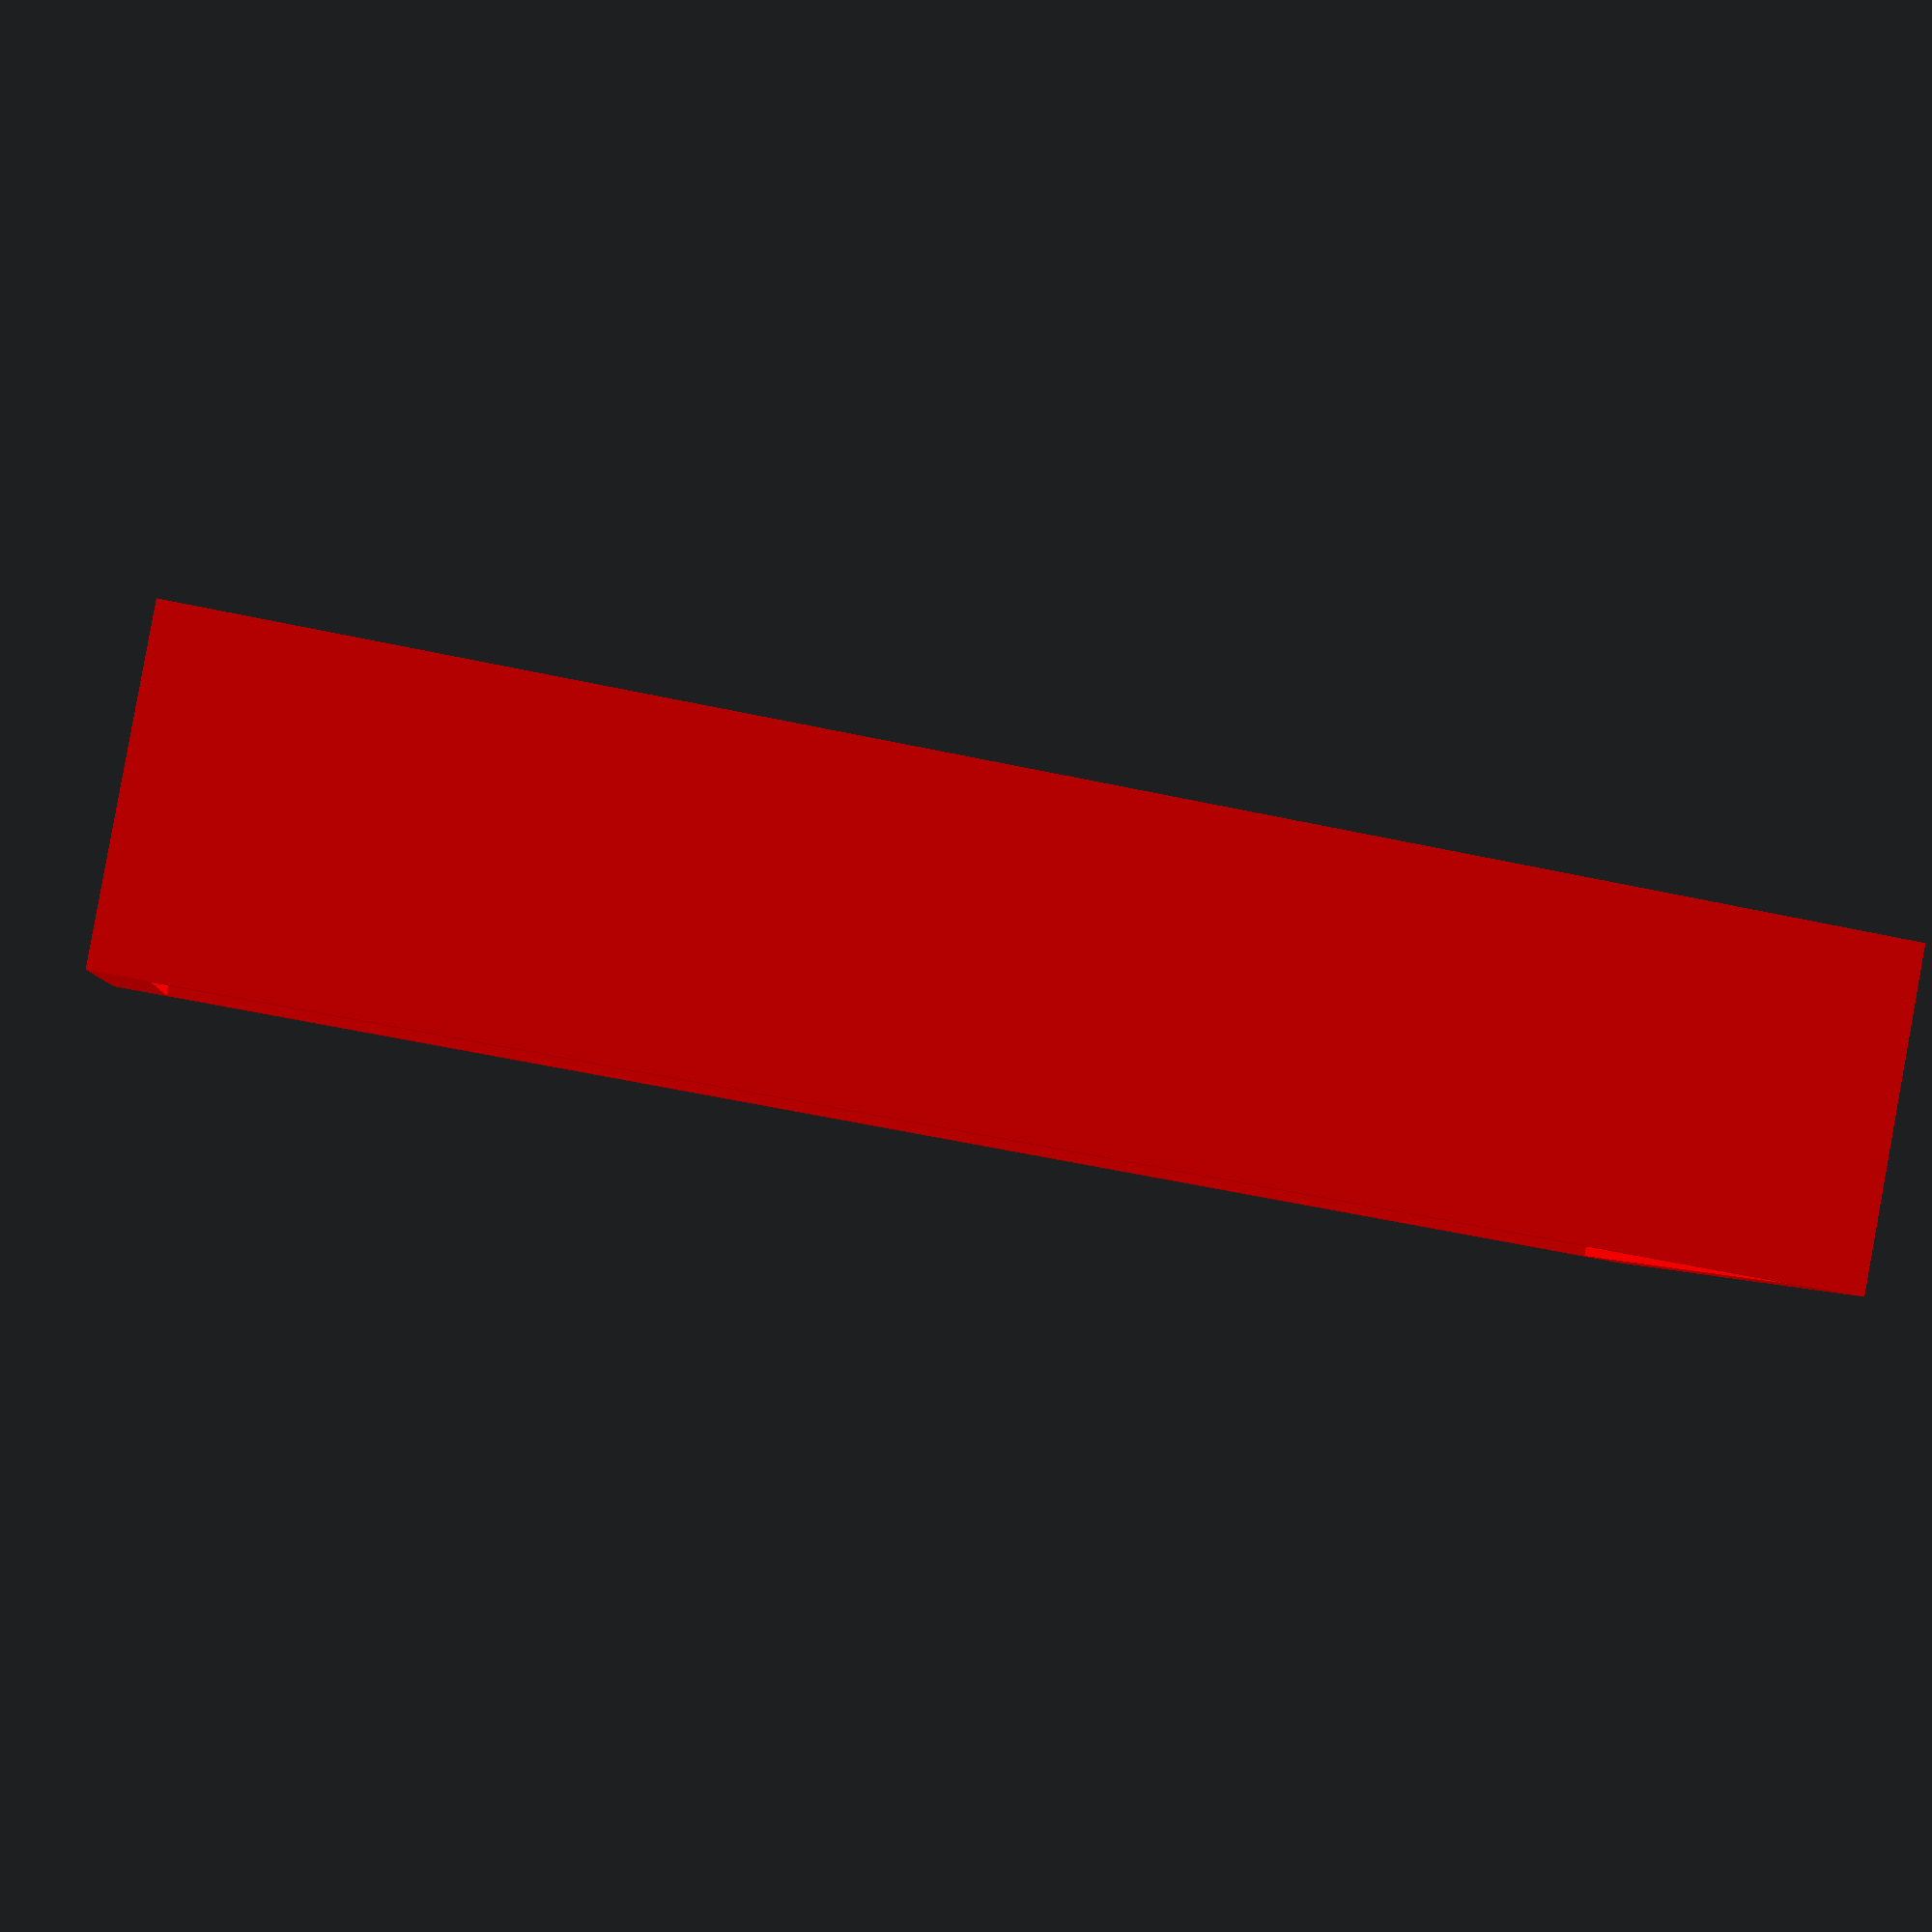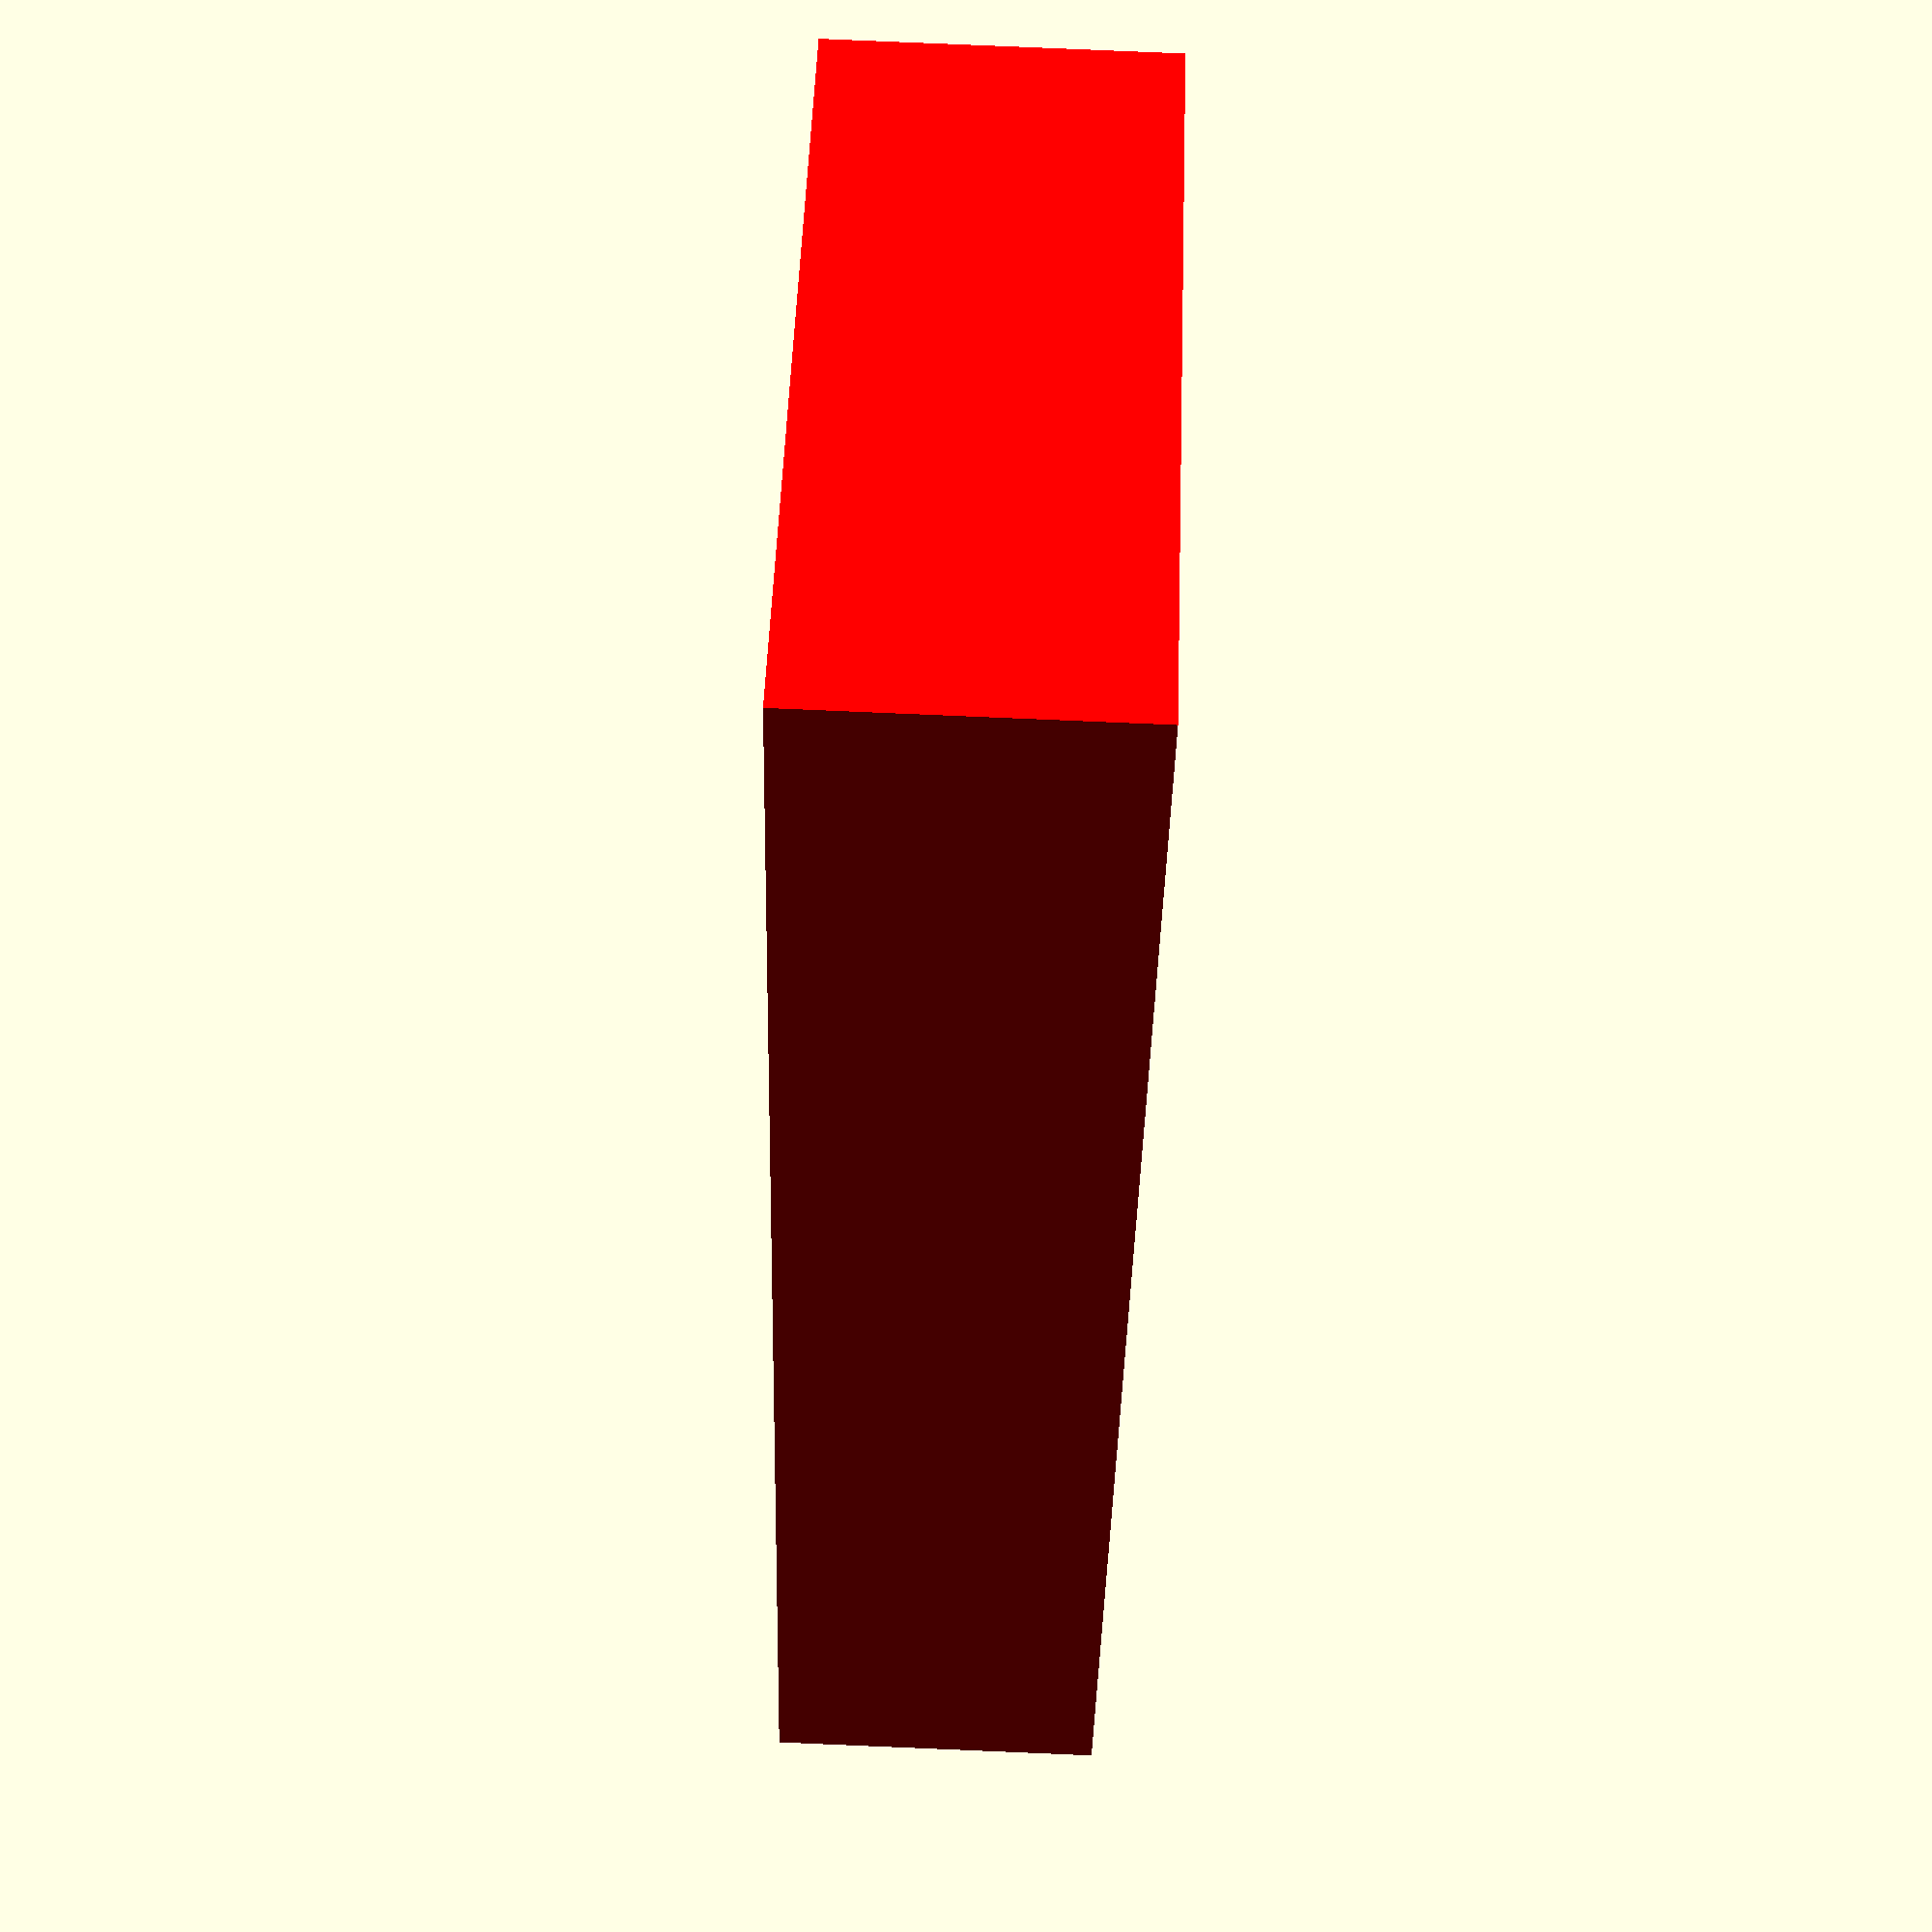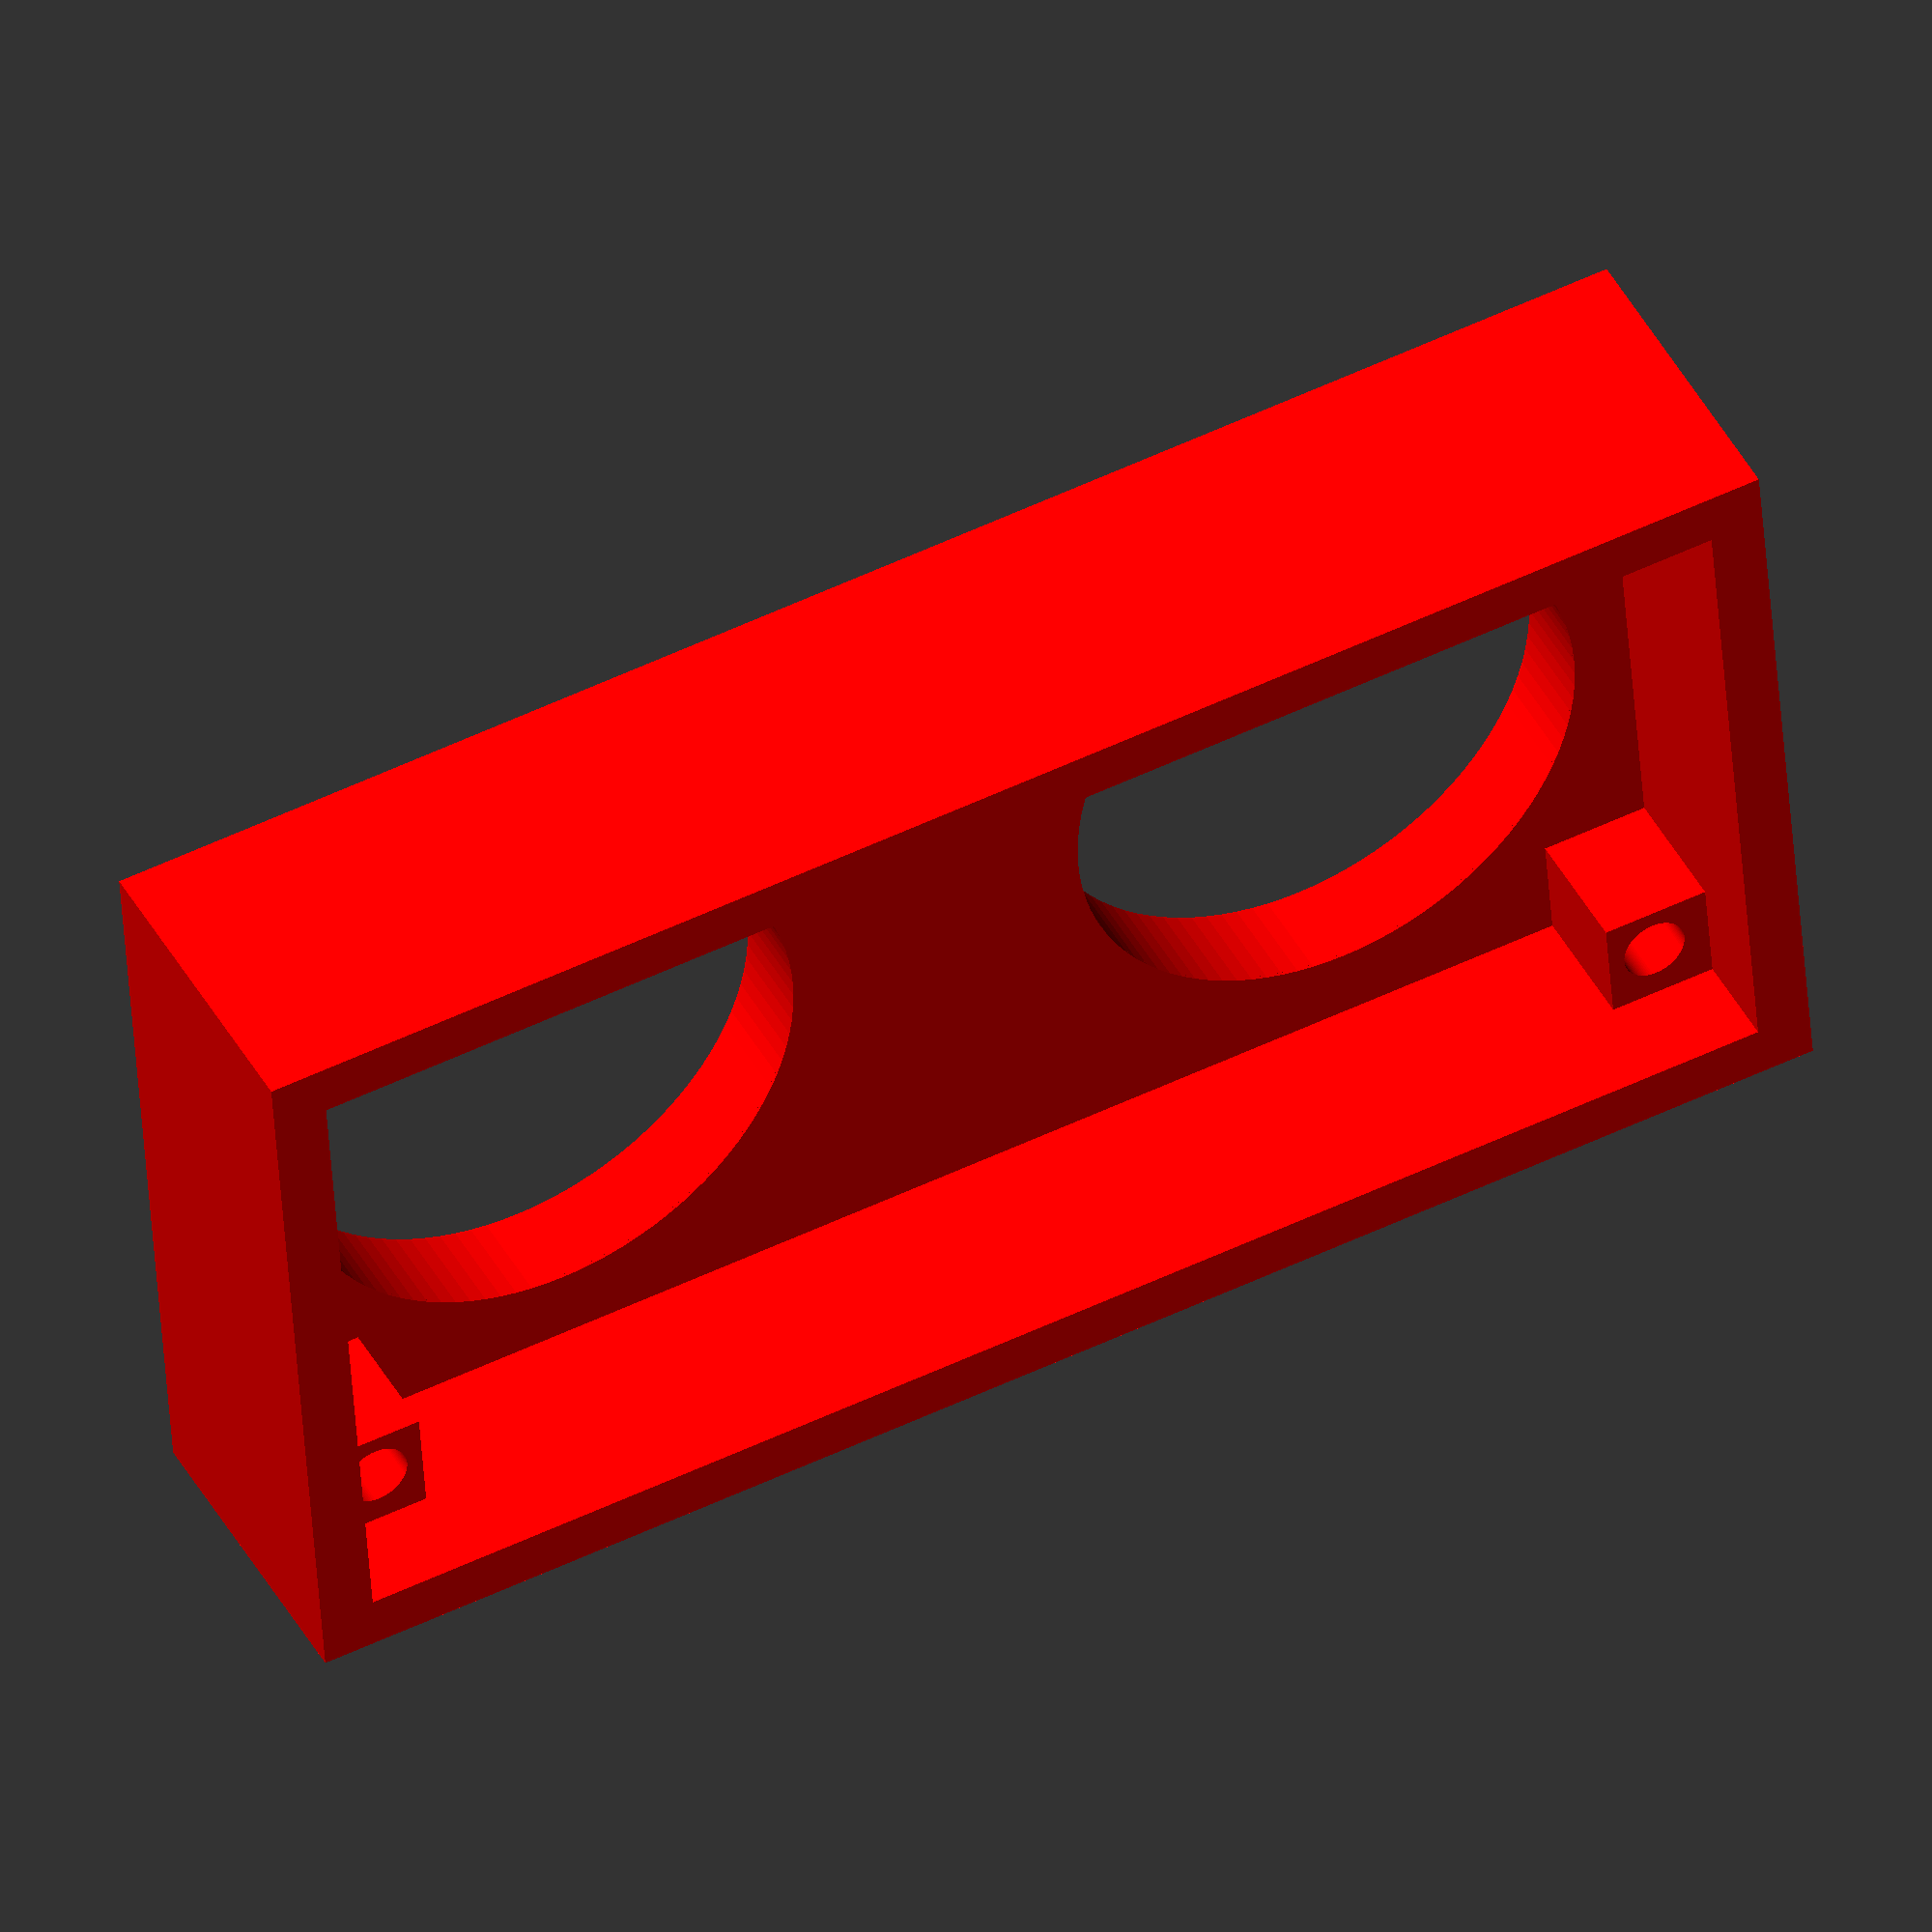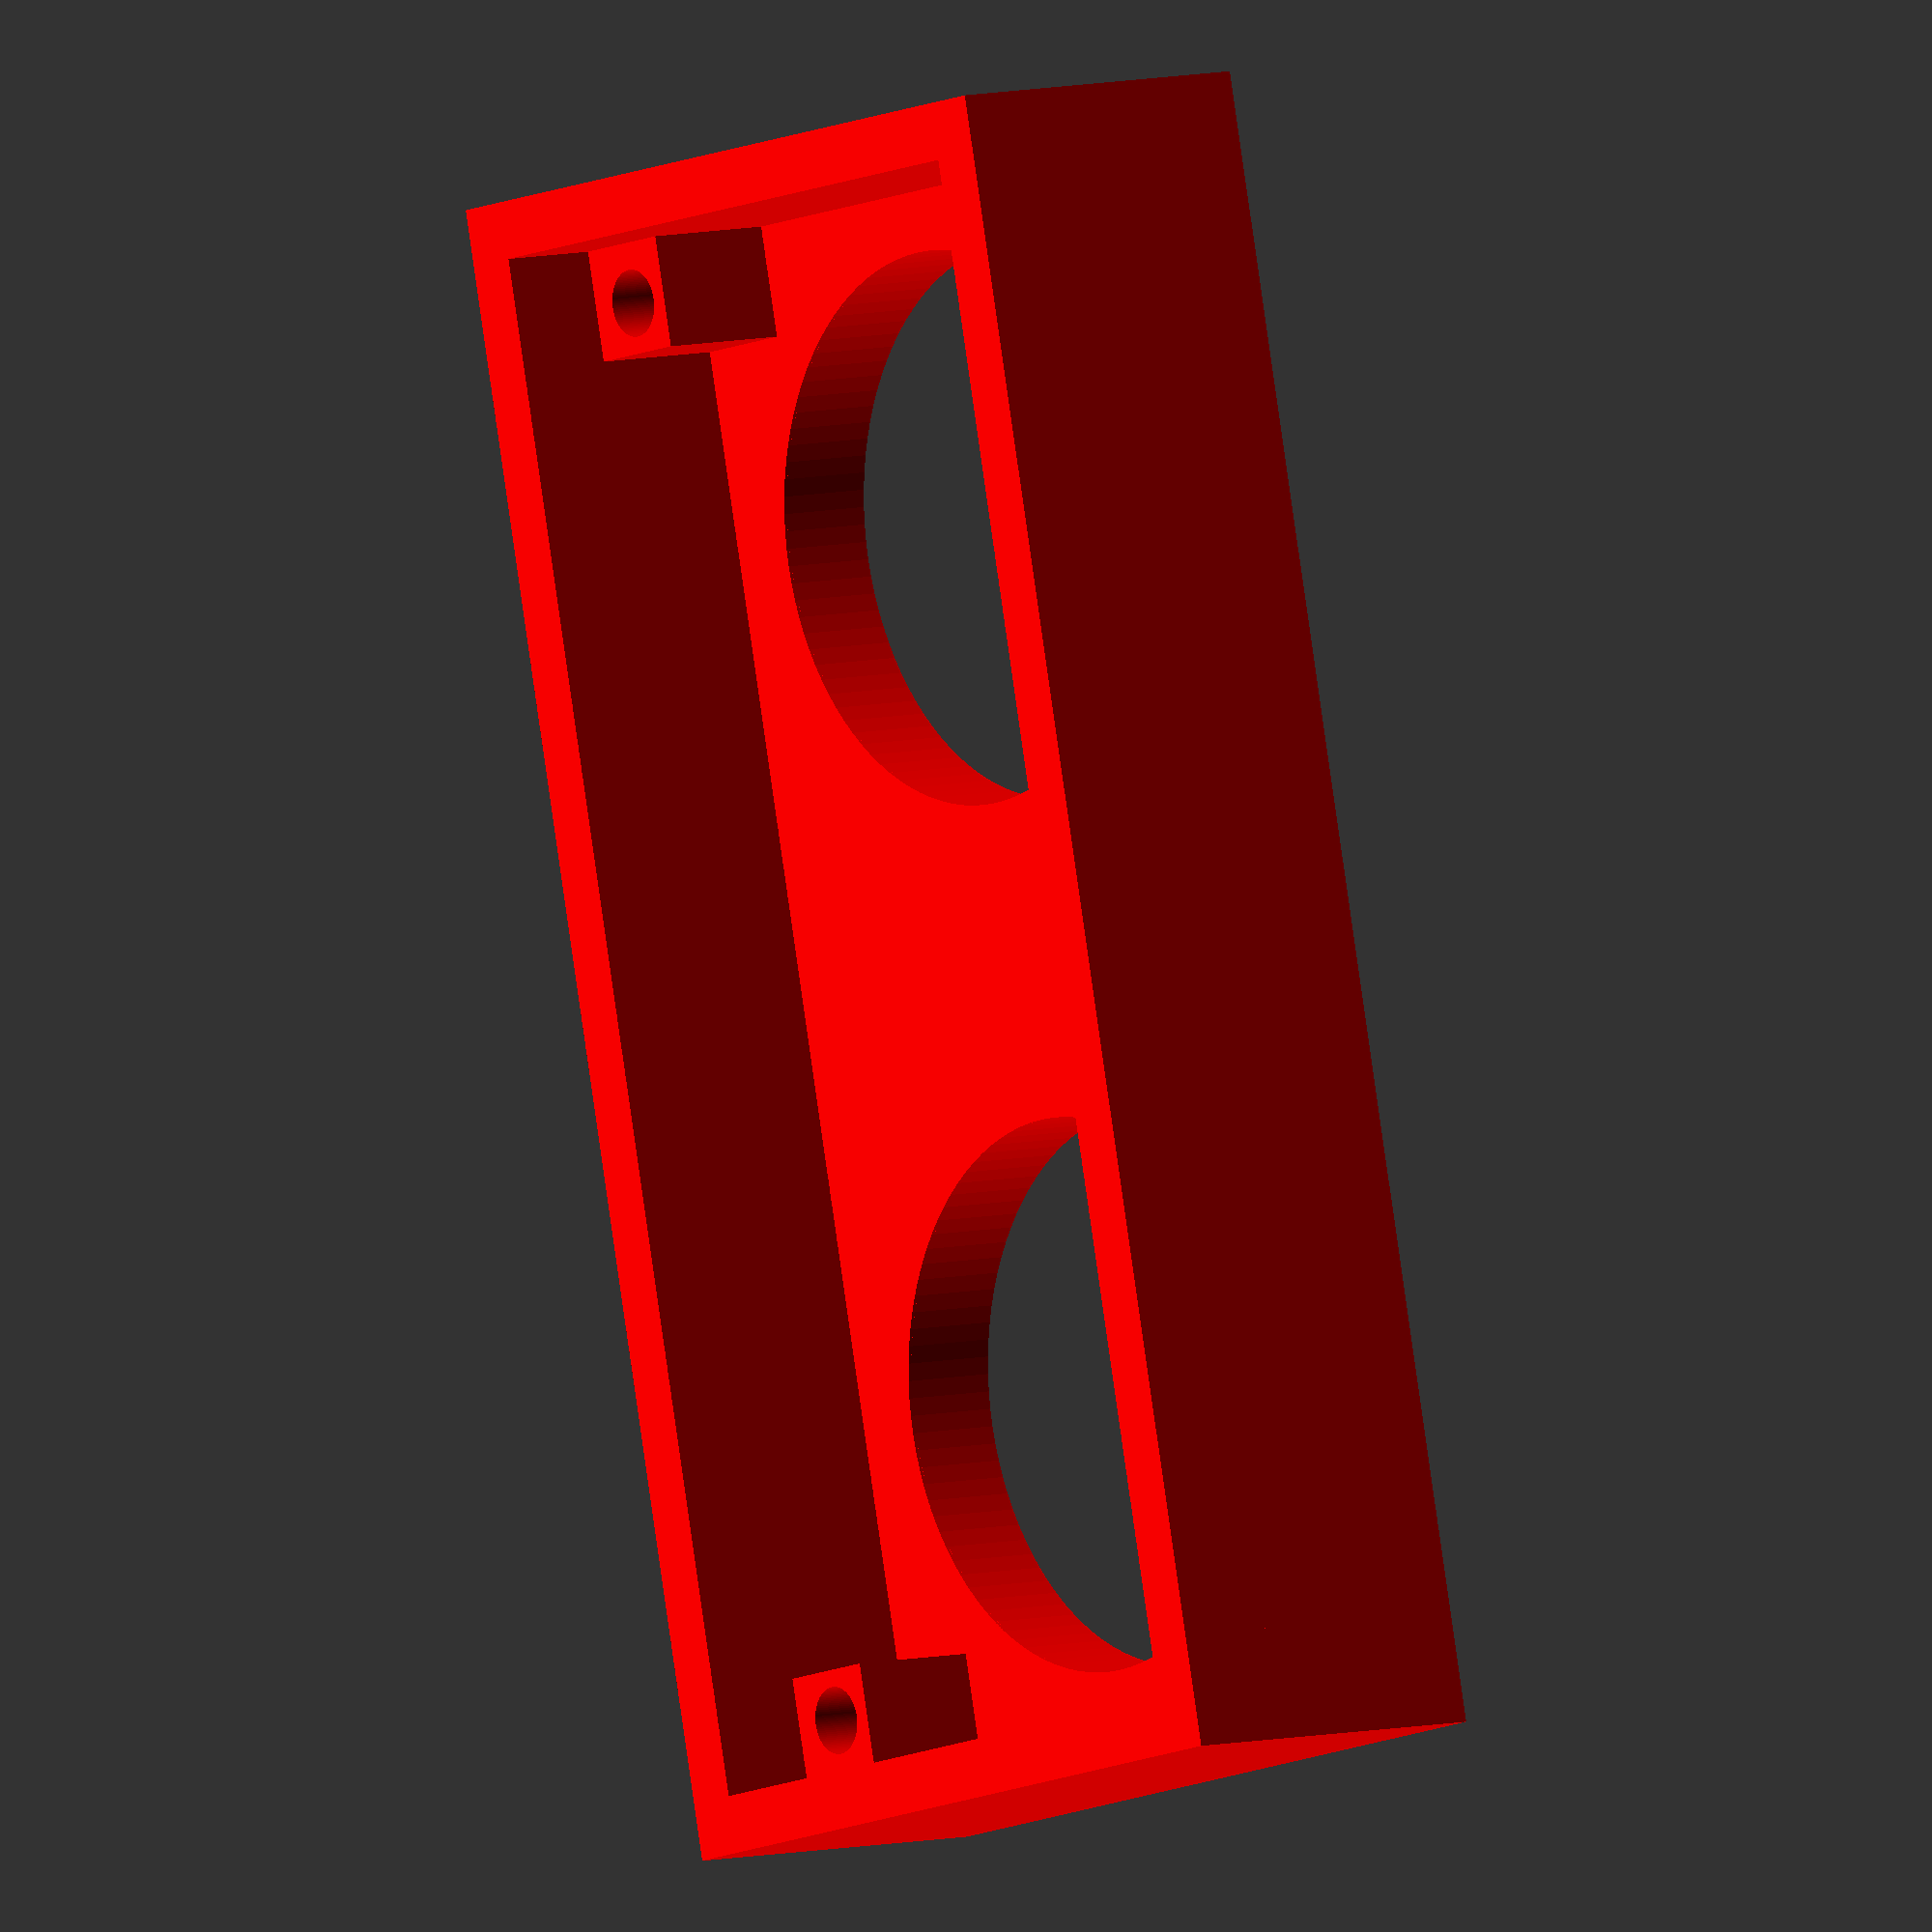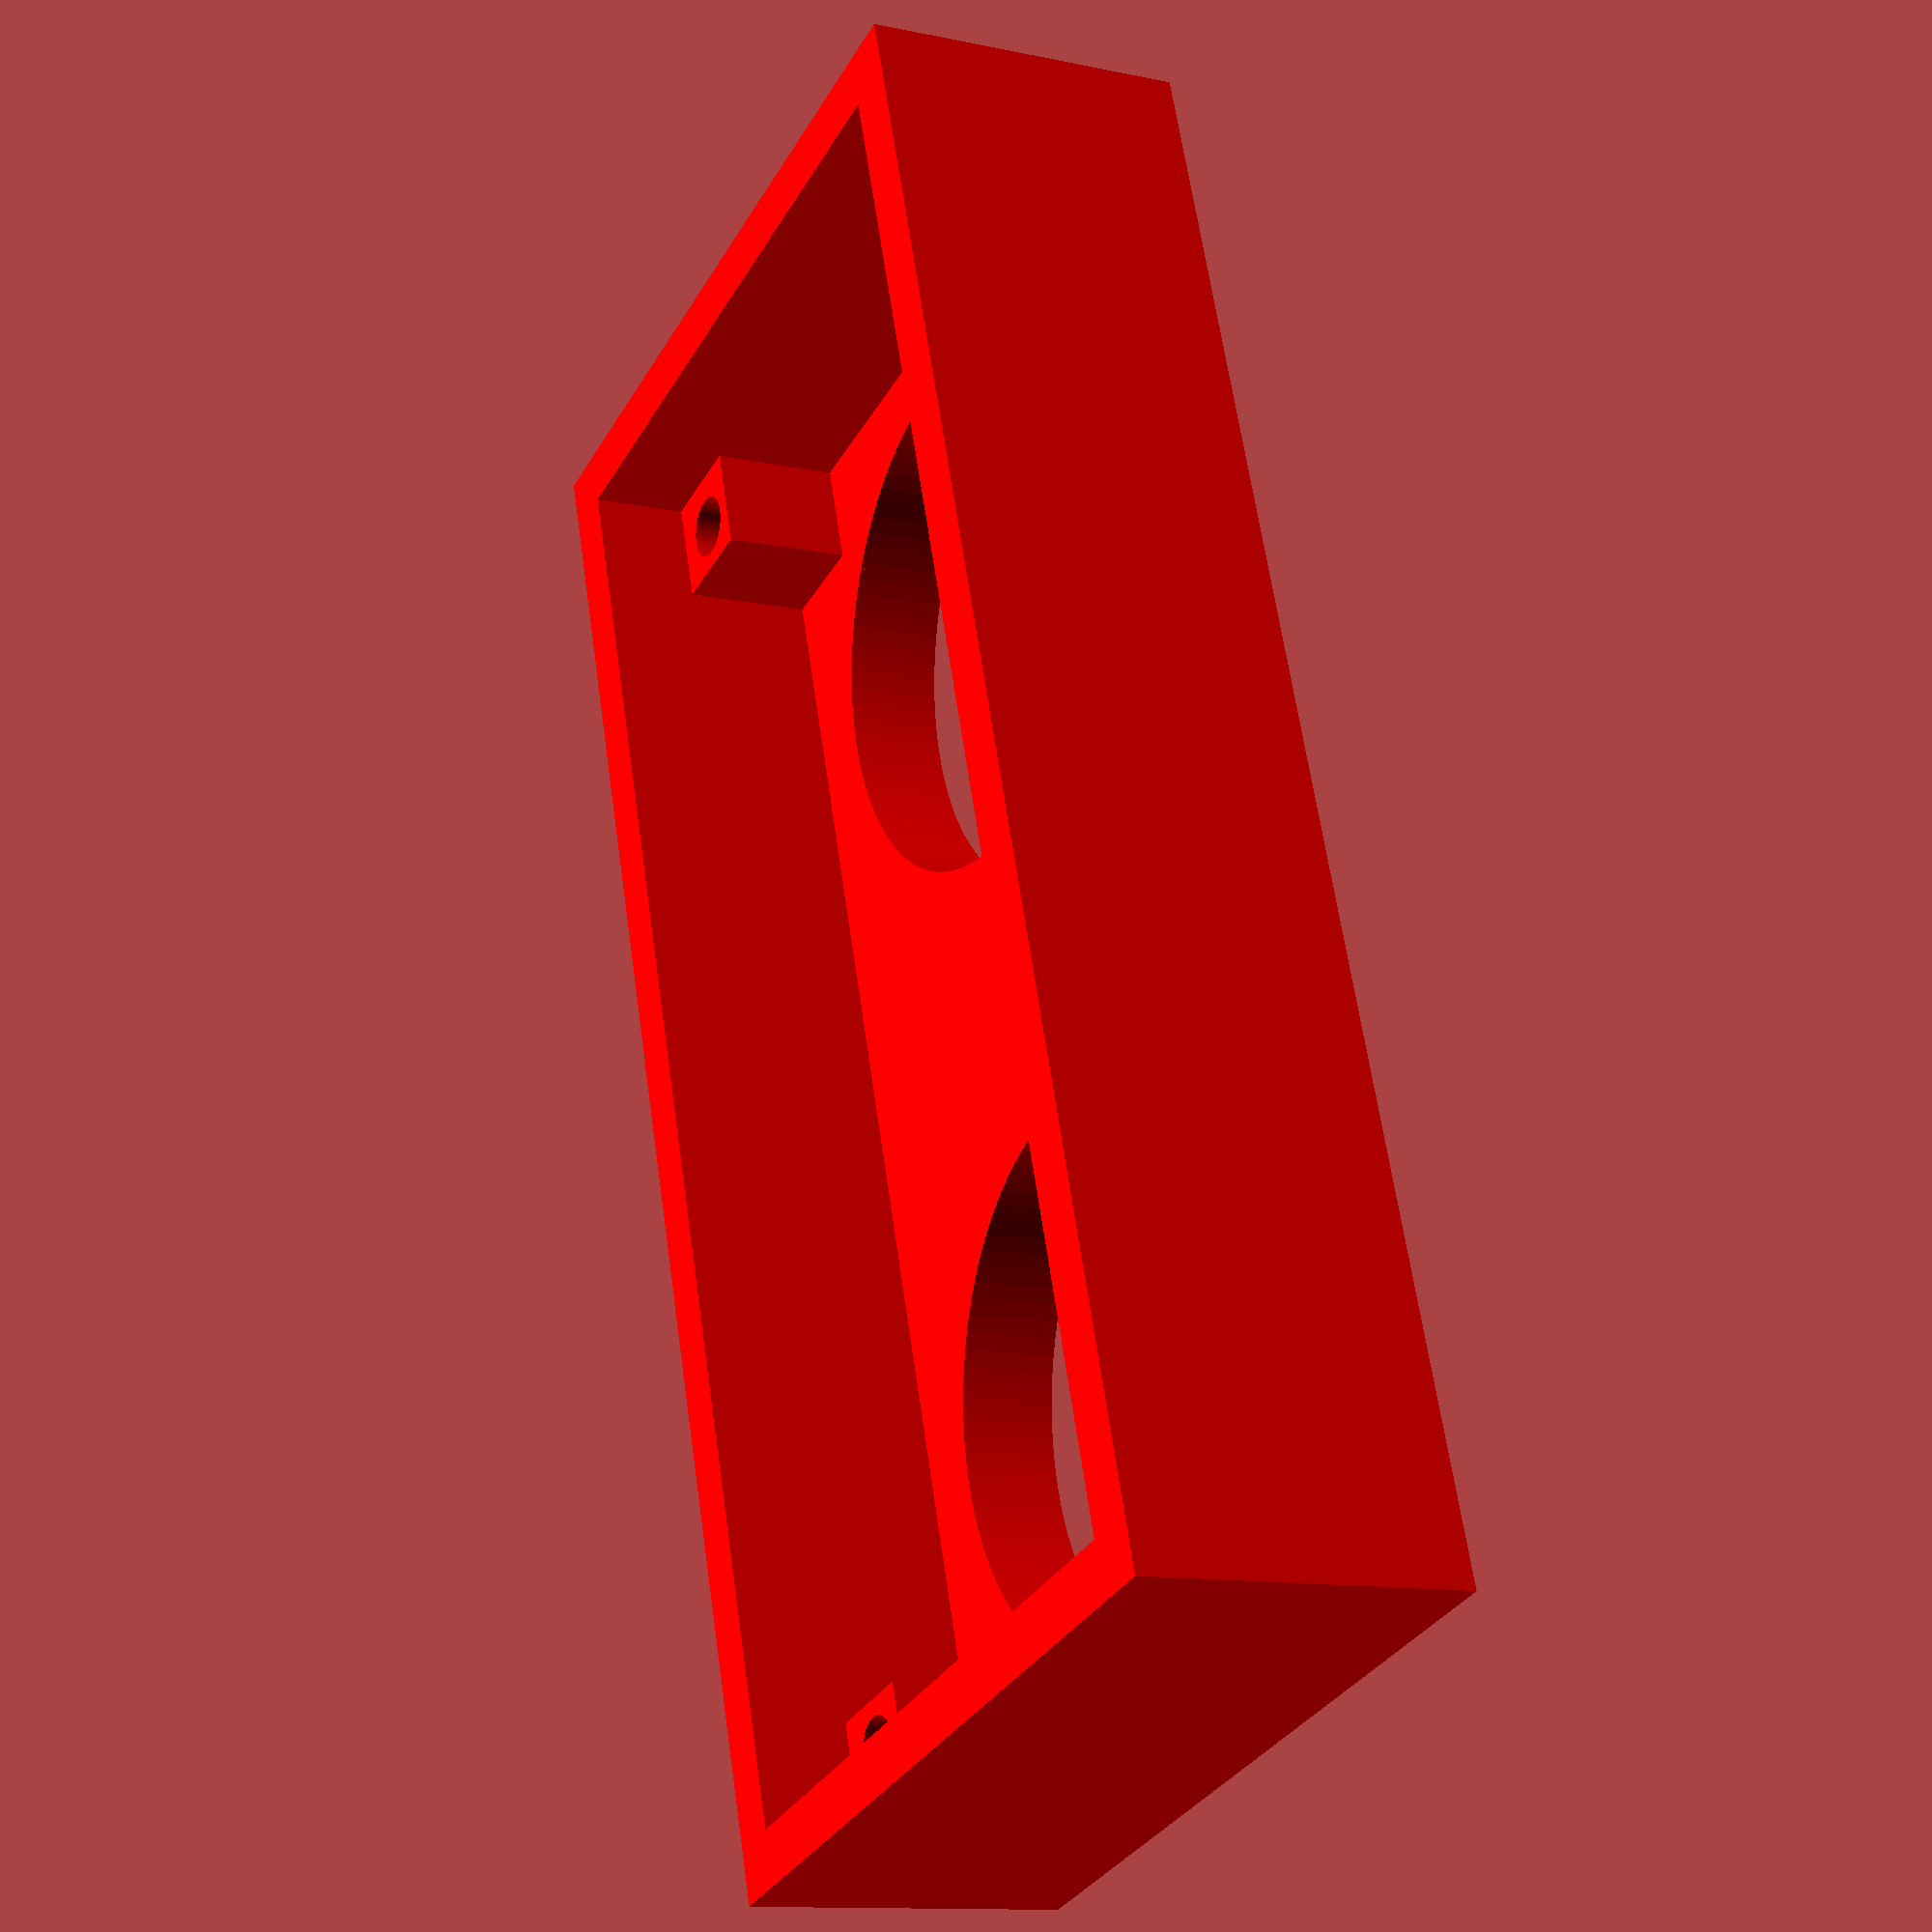
<openscad>
// sof
// ------------------------------------------------------------------
//
// Autor: Ivo Panáček, January 2021
// ivo.panacek@gmail.com
// Version: 0
//
// ------------------------------------------------------------------
//
// připevnění sonočidla na servomotor
//
// ------------------------------------------------------------------
// parameters


// ---------------------------------------------------------
// nastavení velikosti sono čidla

sensorDiameter = 16.5; // průměr otvoru na jedno sono čidlo
sensorCenterDistance = 26; // vzdálenost středů čidel
sensorBoardWidth = 45.5; // šířka desky
sensorBoardHeight = 20.5; // výška desky

sensorBoardDistance = 4; // nutná vzdálenost desky od přední plochy (jsou tam součástky)
sensorBoardThickness = 3; // tloušťka desky s čidlem
sensorBoardRimVertical = 2; // přesah rámečku nahoře a dole
sensorBoardRimHoritonal = 2; // přesah rámečku do stran
sensorBoardRimDistance = 0.3; // stranová vzdálenost desky od rámečku

sensorHoleDiameter = 2; // průměr otvoru na šroub
sensorScrewHeadDiameter = 3.2; // průměr otvoru na hlavičku šroubu
sensorScrewHeadHeight = 1.5; // výška hlavičky šroubu
sensorHoleDistance = 1.5; // vzdálenost středu otvoru na šroub od kraje desky

sensorConnectorWidth = 11; // šířka konektoru

// ---------------------------------------------------------
// nastavení plošiny pro servo

servoHolderThickness = 3; // tloušťka desky pro servo

// přidat rezervy

servoAxisDiameter = 8; // průměr středového kruhu držáku serva (7)
servoHolderDepth = 2; // hloubka otvoru pro držák serva (2)
servoHolderWidth = 33; // šířka otvoru pro držák serva (32)
servoHolderHeight = 6; // výška otvoru pro držák serva (5)

servoHolesDistance = 29.4; // vzdálenost otvorů pro upevňovací šrouby
servoScrewDiameter = 1; // průměr otvoru pro upevňovací šrouby

servoHolderMaskDepth = 2; // hloubka otvoru pro držák
servoHolderMaskWidth = 7.1;
servoHolderMaskHeight = 32.1;

// ---------------------------------------------------------
// závislé hodnoty

sensorScrewBoxHorizontal = sensorBoardRimHoritonal + 2*sensorHoleDistance;
sensorScrewBoxVertical = sensorBoardRimVertical + 2*sensorHoleDistance;
sensorDistance = sensorCenterDistance - sensorDiameter; // vzdálenost krajů čidel
servoHolderDepthDelta = 1; // přesah pro jistotu

// ------------------------------------------------------------------
dreh=$t*360;
$fn=100;
// ------------------------------------------------------------------
// main program

//image();
//sensorBoard();
//servoHole();
//servoScrewHoles();

//rotate([0,0,90])rotate([0,180,0])servoHolderAdapter();
//rotate([0,0,90])rotate([0,180,0])
sensorBoard();
// fullHolder();


// ------------------------------------------------------------------
// modules

module fullHolder() {
    x = sensorBoardHeight+2*sensorBoardRimVertical+servoHolderThickness;
    y = sensorBoardWidth+2*sensorBoardRimHoritonal;
    z = x+servoHolderThickness;

    delta = sensorBoardThickness+sensorBoardDistance;

    // intersection() {
        union() {
            servoHolderAdapter();
            translate([0,0,x])
            rotate([0,90,0])
            sensorBoard();
        }
        // color([0,1,1])
        // translate([delta,y/2,-z])
        // resize([y-2*(delta+sensorBoardDistance),y,3*z])
        // cylinder(d=y,h=3*z);
    // }
}

// -----------------------------------

module servoHolderAdapter() {
    x = sensorBoardHeight+2*sensorBoardRimVertical;
    y = sensorBoardWidth+2*sensorBoardRimHoritonal;
    z = servoHolderThickness;


    color([0,1,0])
    // difference() {
        difference() {
            servoBoard();
            // translate([x/2,y/2,-servoHolderDepthDelta])
            // servoHole();
            translate([x/2,y/2,0])
            image();
        }
    //     translate([x/2,y/2,-servoHolderDepthDelta])
    //     servoScrewHoles();
    // }
}

module servoBoard() {
    x = sensorBoardHeight+2*sensorBoardRimVertical;
    y = sensorBoardWidth+2*sensorBoardRimHoritonal;
    z = servoHolderThickness;

    color([0,1,0])
    cube([x,y,z]);
}

module servoHole() {
    z = servoHolderDepth+servoHolderDepthDelta;

    color([0,1,1])
    union() {
        cylinder(d=servoAxisDiameter,h=z);
        color([1,0,0])
        translate([-servoHolderHeight/2,-servoHolderWidth/2,0])
        cube([servoHolderHeight,servoHolderWidth,z]);
    }
}

module servoScrewHole() {
    z = servoHolderThickness+2*+servoHolderDepthDelta;

    color([0,0,1])
    cylinder(d=servoScrewDiameter,h=z);
}

module servoScrewHoles() {
    z = servoHolderDepth+servoHolderDepthDelta;

    color([0,0,1])
    translate([0,-servoHolesDistance/2,0])
    union() {
        servoScrewHole();
        translate([0,servoHolesDistance-servoScrewDiameter,0])
        servoScrewHole();
    }
}

// -----------------------------------

module sensorBoard() {
    x = sensorBoardHeight+2*sensorBoardRimVertical;
    y = sensorBoardWidth+2*sensorBoardRimHoritonal;
    z = sensorBoardThickness;
    margin = (y-sensorDistance-sensorDiameter)/2;
    rim = sensorBoardDistance + sensorBoardThickness;

    x2 = sensorBoardHeight + 2*sensorBoardRimDistance;
    y2 = sensorBoardWidth + 2*sensorBoardRimDistance;

    color([1,0,0])
    union() {
        difference(){
            difference(){
                union() {
                    cube([x,y,z]);
                    screwBoxes(x,y);
                }
                screwHoles(x,y);
            }
            translate([x/2,0,0])
            union() {
                translate([0, margin, 0])
                sensorHole();
                translate([0, y-margin, 0])
                sensorHole();
            }
        }

        color([0,0,1])
        difference() {
            translate([0, 0, z])cube([x,y,rim]);
            translate([
                sensorBoardRimVertical-sensorBoardRimDistance, 
                sensorBoardRimHoritonal-sensorBoardRimDistance, 
                z-0.1])
            cube([x2,y2,2*rim]);
        }
    }
}

module sensorHole() {
    z = sensorBoardDistance+sensorBoardThickness;
    translate([0,0,-z])
    cylinder(d=sensorDiameter,h=3*z);

}

module screwBoxes(x,y) {
    translate([0,0,sensorBoardThickness])
    union() {
        screwBox(1,1);
        translate([x-sensorScrewBoxVertical,0,0])
        screwBox(1,0);
        translate([x-sensorScrewBoxVertical,y-sensorScrewBoxHorizontal,0])
        screwBox(0,0);
        translate([0,y-sensorScrewBoxHorizontal,0])
        screwBox(0,1);
    }
}

module screwBox(left,top) {

    yLeft = sensorScrewBoxHorizontal - sensorHoleDistance;
    yRight = sensorHoleDistance;
    y = left*yLeft + (1-left)*yRight;

    xTop = sensorScrewBoxVertical - sensorHoleDistance;
    xBottom = sensorHoleDistance;
    x = top*xTop + (1-top)*xBottom;

    cube([sensorScrewBoxVertical,sensorScrewBoxHorizontal,sensorBoardDistance]);
}

module screwHoles(x,y) {
    translate([0,0,sensorBoardThickness])
    union() {
        screwHole(1,1);
        translate([x-sensorScrewBoxVertical,0,0])
        screwHole(1,0);
        translate([x-sensorScrewBoxVertical,y-sensorScrewBoxHorizontal,0])
        screwHole(0,0);
        translate([0,y-sensorScrewBoxHorizontal,0])
        screwHole(0,1);
    }
}

module screwHole(left,top) {

    yLeft = sensorScrewBoxHorizontal - sensorHoleDistance;
    yRight = sensorHoleDistance;
    y = left*yLeft + (1-left)*yRight;

    xTop = sensorScrewBoxVertical - sensorHoleDistance;
    xBottom = sensorHoleDistance;
    x = top*xTop + (1-top)*xBottom;


    translate([x,y,-sensorScrewHeadHeight-sensorBoardThickness])
    union() {
        cylinder(d=sensorScrewHeadDiameter,h=2*sensorScrewHeadHeight);
        cylinder(d=sensorHoleDiameter,h=3*sensorBoardDistance);
    }
}

// --------------------------------------------------------
// image

module image() {
    //name="drzak-servo-maska.png";
    name="drzak-servo-maska-mala.png";
    
    w = servoHolderMaskWidth;
    h = servoHolderMaskHeight;
    z = servoHolderMaskDepth*2;

    translate([-w/2,-h/2,z/2])
    resize([w,h,z])
    surface(file=name, invert=true);
}

// ------------------------------------------------------------------
// eof
</openscad>
<views>
elev=272.8 azim=278.4 roll=10.3 proj=p view=solid
elev=97.2 azim=328.3 roll=87.6 proj=p view=wireframe
elev=315.7 azim=265.8 roll=333.2 proj=o view=solid
elev=353.4 azim=346.8 roll=51.7 proj=o view=solid
elev=12.1 azim=341.8 roll=63.4 proj=p view=solid
</views>
